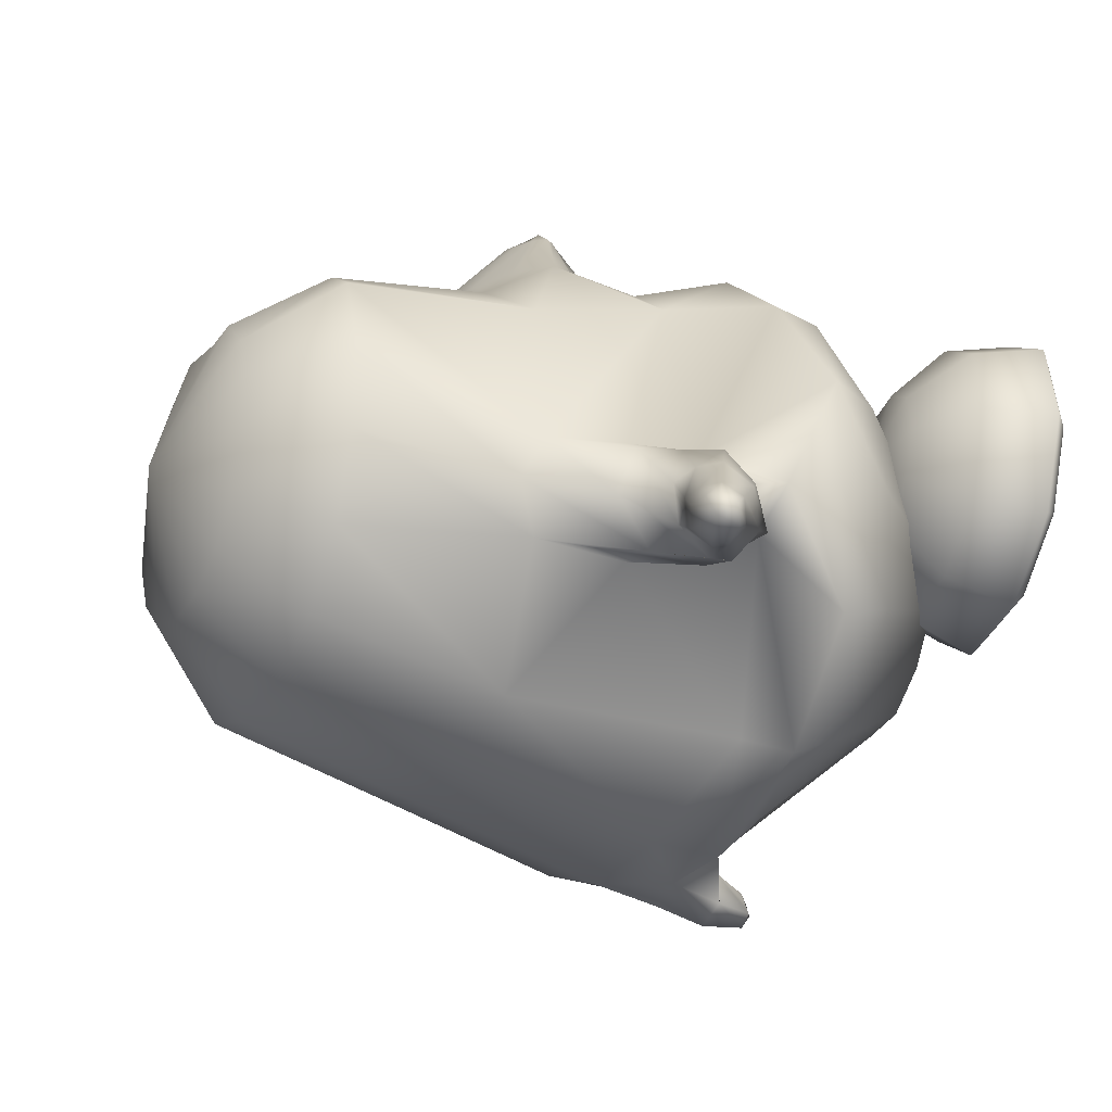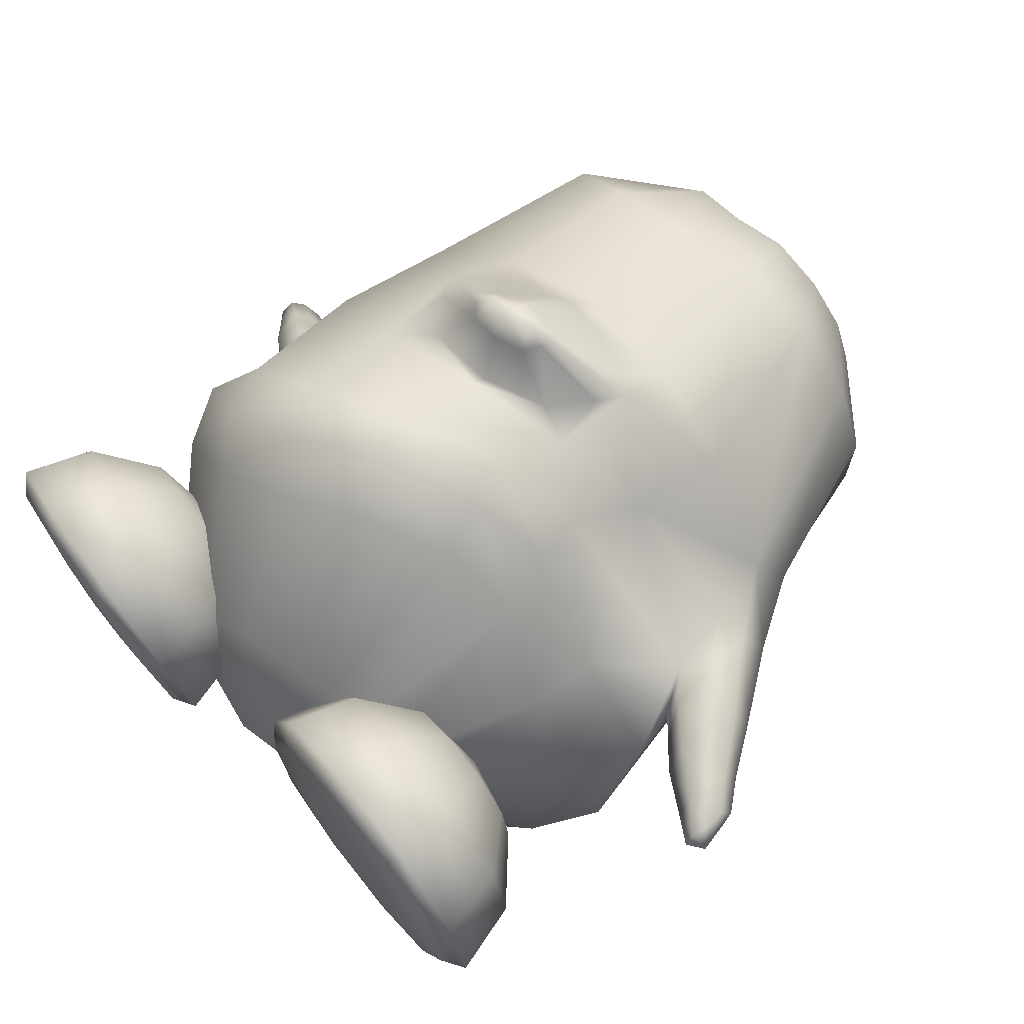
<metadata>
{"format":"obj","ext":"obj","renderer":"f3d","projection":"perspective","resolution":1024,"background":"white","views":[{"elev":-31.2,"azim":-108.9,"up":"+Z"},{"elev":70.6,"azim":51.6,"up":"+Z"}]}
</metadata>
<code>
o tux
v -0.2118 0.6514 0.1263
v -0.3956 0.6306 0.05862
v -0.01488 0.6851 0.1418
v -0.5399 0.6288 -0.05764
v 0.1622 0.7234 0.1001
v -0.6059 0.621 -0.2503
v 0.3064 0.7377 -0.04004
v -0.5953 0.6181 -0.4519
v 0.3861 0.7423 -0.2243
v -0.5133 0.6203 -0.6313
v 0.3893 0.737 -0.4233
v -0.3715 0.6319 -0.7644
v 0.3171 0.723 -0.6068
v -0.1916 0.6524 -0.8327
v 0.1804 0.7028 -0.7484
v 0.001091 0.6779 -0.8273
v -0.1999 0.8394 -0.03516
v -0.3214 0.8317 -0.06533
v -0.0788 0.8662 -0.01348
v -0.4067 0.8191 -0.1583
v 0.04017 0.8805 -0.06107
v -0.4505 0.811 -0.2781
v 0.1319 0.8899 -0.1504
v -0.4471 0.8079 -0.4059
v 0.1822 0.8932 -0.2677
v -0.3964 0.8107 -0.5225
v 0.1841 0.8899 -0.3954
v -0.3067 0.8192 -0.6104
v 0.1375 0.8803 -0.5138
v -0.192 0.8329 -0.6563
v 0.04972 0.8663 -0.6043
v -0.06633 0.8497 -0.6543
v -0.1479 0.9456 -0.3381
v 0.09386 0.2714 -0.907
v -0.1329 0.2422 -0.9214
v 0.3011 0.2941 -0.8085
v -0.3354 0.2108 -0.8546
v 0.4571 0.3057 -0.6439
v -0.5654 0.2269 -0.6163
v 0.5324 0.323 -0.3092
v -0.6338 0.2775 -0.5235
v 0.5349 0.3796 -0.1991
v -0.6342 0.2242 -0.4147
v 0.4895 0.3193 -0.1009
v -0.5948 0.235 -0.06986
v 0.2936 0.3297 0.1586
v -0.412 0.2952 0.08819
v 0.07071 0.3652 0.1973
v -0.1812 0.3551 0.1756
v -0.1703 -0.2106 0.3703
v -0.3696 -0.3035 0.2926
v 0.02396 -0.1003 0.3344
v -0.5561 -0.3365 0.1021
v 0.2171 -0.0253 0.2075
v -0.6912 -0.08515 -0.434
v 0.5699 0.02135 -0.08665
v -0.7531 -0.1722 -0.519
v 0.6248 -0.05959 -0.1619
v -0.6507 -0.2262 -0.5634
v 0.608 0.0146 -0.2756
v -0.3942 -0.2808 -0.9009
v 0.5758 -0.1294 -0.687
v -0.09795 -0.1982 -1.017
v 0.4103 -0.1376 -0.8848
v 0.1705 -0.1618 -1.003
v 0.1936 -0.3151 -1.025
v -0.08742 -0.3534 -1.019
v 0.423 -0.2983 -0.8885
v -0.3827 -0.4048 -0.9065
v 0.5861 -0.2909 -0.6911
v -0.6508 -0.4089 -0.7185
v 0.6666 -0.2881 -0.4426
v -0.7643 -0.3655 -0.4895
v 0.6389 -0.2472 -0.1871
v -0.6912 -0.408 -0.1729
v 0.4625 -0.169 0.02423
v -0.4923 -0.4634 0.1215
v 0.2463 -0.12 0.1963
v -0.2983 -0.41 0.299
v 0.07316 -0.1922 0.326
v -0.1098 -0.3034 0.3658
v -0.0383 -0.3949 0.3008
v -0.2081 -0.4952 0.2442
v 0.1231 -0.2967 0.2598
v -0.3963 -0.5541 0.09015
v 0.2762 -0.2473 0.1436
v -0.6002 -0.5334 -0.158
v 0.4526 -0.3067 -0.01344
v -0.6724 -0.5198 -0.4222
v 0.568 -0.3781 -0.2152
v -0.5957 -0.5364 -0.6546
v 0.6 -0.4389 -0.4384
v -0.3713 -0.5444 -0.8338
v 0.5216 -0.4535 -0.6597
v -0.08666 -0.4537 -0.9136
v 0.3696 -0.408 -0.799
v 0.175 -0.4324 -0.9105
v 0.004316 -0.8415 -0.2942
v 0.02687 -0.7832 -0.6086
v -0.09984 -0.7904 -0.6097
v 0.1478 -0.7684 -0.535
v -0.2114 -0.7934 -0.5488
v 0.2478 -0.7556 -0.4452
v -0.2962 -0.7958 -0.4487
v 0.3108 -0.7322 -0.3131
v -0.3219 -0.7954 -0.3239
v 0.3403 -0.709 -0.1821
v -0.2935 -0.7932 -0.1994
v 0.3182 -0.6934 -0.07239
v -0.2003 -0.7686 -0.08426
v 0.2467 -0.6632 0.002782
v -0.08797 -0.7361 -0.00226
v 0.1457 -0.6727 0.03806
v 0.0283 -0.7086 0.03571
v -0.165 -0.006272 0.2619
v -0.4168 -0.05547 0.1599
v 0.06907 0.06202 0.2563
v -0.6145 -0.04544 -0.01864
v 0.2729 0.1211 0.1854
v -0.3984 0.08633 0.1968
v 0.05135 0.1742 0.2934
v -0.3226 0.01099 0.2152
v -0.01285 0.07941 0.2785
v -0.43 0.1389 0.1866
v 0.08473 0.2289 0.3007
v -0.355 0.2118 0.2051
v 0.001051 0.2757 0.2833
v -0.2432 0.2664 0.2317
v -0.1201 0.2909 0.2581
v -0.186 0.2979 0.2473
v -0.1589 0.02172 0.2535
v 0.1221 -0.3286 -0.9979
v 0.244 -0.3147 -0.9658
v 0.1124 -0.4339 -0.8978
v 0.2114 -0.4231 -0.8715
v 0.1282 -0.4338 -0.9547
v 0.2399 -0.4211 -0.9253
v 0.1418 -0.4449 -1.021
v 0.263 -0.4311 -0.9892
v 0.1915 -0.4416 -0.962
v 0.2129 -0.4316 -1.048
v 0.2209 -0.53 -1.036
v 0.2074 -0.5363 -0.9817
v 0.1753 -0.5284 -1.019
v 0.2513 -0.5198 -0.9994
v 0.1654 -0.5081 -0.9785
v 0.2355 -0.5002 -0.96
v 0.2155 -0.5469 -1.008
v -0.6564 0.05766 -0.4096
v 0.5336 0.1643 -0.07763
v -0.5596 0.03125 -0.6309
v 0.583 0.1873 -0.3233
v -0.6154 -0.004262 -0.6317
v 0.6584 0.1619 -0.284
v -0.6776 0.08693 -0.5509
v 0.6435 0.2188 -0.1771
v -0.7005 0.05497 -0.4468
v 0.6111 0.1724 -0.07627
v -0.7814 -0.104 -0.4691
v 0.636 -0.04322 -0.06988
v -0.8205 -0.1502 -0.5631
v 0.6841 -0.1084 -0.1469
v -0.7267 -0.2134 -0.6115
v 0.6741 -0.05025 -0.2588
v -0.7109 -0.04187 -0.4382
v 0.6215 0.06991 -0.05734
v -0.6126 -0.1238 -0.6394
v 0.673 0.08956 -0.3032
v -0.6876 -0.03741 -0.6046
v 0.764 0.06698 -0.1492
v -0.6845 -0.1036 -0.6687
v 0.7763 0.02682 -0.2323
v -0.7397 -0.007755 -0.541
v 0.7414 0.03674 -0.06657
v -0.8769 -0.1214 -0.6111
v 0.744 -0.1538 -0.1346
v -0.8581 -0.06691 -0.5532
v 0.7277 -0.1082 -0.06825
v -0.8115 -0.1586 -0.6668
v 0.7602 -0.1152 -0.2184
v -0.8002 -0.03148 -0.537
v 0.7319 -0.03576 -0.05435
v -0.7181 -0.1376 -0.6857
v 0.7769 -0.02423 -0.2494
v -0.7899 -0.01471 -0.6754
v 0.8476 -0.04299 -0.1269
v -0.7977 -0.06154 -0.7157
v 0.8541 -0.07302 -0.181
v -0.8297 0.005883 -0.6344
v 0.8309 -0.06624 -0.07336
v -0.9208 -0.03516 -0.6448
v 0.826 -0.1666 -0.0745
v -0.9381 -0.07355 -0.6809
v 0.8351 -0.2016 -0.1166
v -0.8913 -0.09578 -0.7165
v 0.8457 -0.1718 -0.1708
v -0.8782 -0.01049 -0.6333
v 0.8261 -0.1167 -0.06624
v -0.8292 -0.08232 -0.7265
v 0.8545 -0.1112 -0.1904
v -0.871 -0.03045 -0.7533
v 0.9108 -0.1339 -0.152
v -0.861 0.005193 -0.7219
v 0.9049 -0.1071 -0.112
v -0.898 0.02108 -0.6949
v 0.8964 -0.1315 -0.07093
v -0.9759 -0.009626 -0.7055
v 0.8962 -0.2159 -0.06976
v -0.9816 -0.04062 -0.7287
v 0.8977 -0.2358 -0.1034
v -0.9497 -0.05608 -0.7579
v 0.9088 -0.2163 -0.1435
v -0.9479 0.01178 -0.701
v 0.9017 -0.1816 -0.06226
v -0.8979 -0.0464 -0.7639
v 0.9133 -0.1659 -0.1595
v -0.964 -0.005382 -0.7507
v 0.9338 -0.2095 -0.09706
v -0.7834 -0.2399 -0.519
v 0.6547 -0.1599 -0.1679
v -0.424 -0.5917 -0.1891
v 0.4552 -0.4946 -0.0803
v -0.2501 -0.6359 -0.1953
v 0.2788 -0.5324 -0.07106
v -0.1247 -0.7536 -0.2048
v 0.1508 -0.6459 -0.05775
v -0.08365 -0.9066 -0.2181
v 0.1044 -0.7976 -0.05006
v -0.1323 -0.9378 -0.2205
v 0.1518 -0.8307 -0.05192
v -0.2623 -0.9455 -0.2212
v 0.281 -0.8435 -0.06018
v -0.2968 -0.9344 -0.3289
v 0.3083 -0.846 -0.1702
v -0.1919 -0.9195 -0.407
v 0.1993 -0.8364 -0.2425
v -0.1525 -0.8857 -0.4333
v 0.1593 -0.8046 -0.2702
v -0.1843 -0.736 -0.3913
v 0.1984 -0.6527 -0.2485
v -0.2861 -0.6242 -0.306
v 0.3063 -0.5359 -0.1863
v -0.3725 -0.6196 -0.3682
v 0.391 -0.5412 -0.2513
v -0.3379 -0.7206 -0.5057
v 0.3443 -0.6561 -0.3732
v -0.33 -0.8672 -0.5655
v 0.3277 -0.808 -0.4148
v -0.3458 -0.9032 -0.5216
v 0.3451 -0.8392 -0.3681
v -0.3855 -0.9247 -0.3947
v 0.3924 -0.8475 -0.2426
v -0.4944 -0.9201 -0.3934
v 0.5013 -0.8472 -0.249
v -0.5348 -0.8948 -0.5199
v 0.5336 -0.8381 -0.38
v -0.5483 -0.8572 -0.5637
v 0.5453 -0.8063 -0.4286
v -0.5268 -0.7119 -0.5036
v 0.5327 -0.6541 -0.3846
v -0.4812 -0.6149 -0.3663
v 0.4998 -0.5405 -0.2567
v -0.5687 -0.617 -0.2984
v 0.5918 -0.5384 -0.1949
v -0.6785 -0.7155 -0.3861
v 0.692 -0.6506 -0.2775
v -0.7235 -0.8617 -0.428
v 0.7292 -0.8023 -0.305
v -0.6865 -0.8987 -0.4024
v 0.6929 -0.8346 -0.2729
v -0.582 -0.9223 -0.3256
v 0.5933 -0.8451 -0.1872
v -0.6148 -0.9305 -0.217
v 0.6333 -0.8423 -0.08088
v -0.7433 -0.9129 -0.2145
v 0.7622 -0.8297 -0.08874
v -0.7892 -0.8781 -0.211
v 0.8092 -0.7965 -0.09233
v -0.7354 -0.7298 -0.1982
v 0.7612 -0.6457 -0.09333
v -0.6015 -0.6252 -0.1899
v 0.6317 -0.5356 -0.08854
v -0.567 -0.6363 -0.08218
v 0.6044 -0.533 0.02175
v -0.6756 -0.749 -0.01161
v 0.7139 -0.6411 0.0977
v -0.7201 -0.9003 0.004432
v 0.7546 -0.7913 0.1283
v -0.6836 -0.9321 -0.0279
v 0.7149 -0.8251 0.1023
v -0.5803 -0.9416 -0.1093
v 0.606 -0.8397 0.02942
v -0.439 -0.9484 -0.22
v 0.4572 -0.8534 -0.07029
v -0.4917 -0.9513 -0.04355
v 0.5218 -0.8383 0.1015
v -0.53 -0.9489 0.08605
v 0.5691 -0.8227 0.2272
v -0.5428 -0.9197 0.136
v 0.5863 -0.7885 0.2725
v -0.522 -0.7658 0.1023
v 0.5682 -0.6388 0.2226
v -0.4784 -0.646 -0.01639
v 0.5203 -0.5316 0.09386
v -0.3697 -0.6494 -0.01792
v 0.4112 -0.5303 0.09969
v -0.3333 -0.7738 0.1001
v 0.3796 -0.6394 0.2336
v -0.3249 -0.929 0.1335
v 0.3685 -0.7893 0.2852
v -0.3413 -0.957 0.08385
v 0.3805 -0.8234 0.2382
v -0.3827 -0.9559 -0.04482
v 0.413 -0.8387 0.1079
v -0.2951 -0.9537 -0.1127
v 0.321 -0.8407 0.04612
v -0.1895 -0.953 -0.03361
v 0.2212 -0.8267 0.1313
v -0.1496 -0.9241 -0.002019
v 0.1845 -0.7928 0.1618
v -0.1816 -0.7683 -0.0171
v 0.22 -0.6409 0.1265
v -0.2823 -0.6458 -0.08604
v 0.319 -0.5308 0.03707
v -0.2731 0.0888 0.3773
v -0.2389 0.06132 0.3835
v -0.08708 0.126 0.4172
v -0.1082 0.08747 0.4115
v -0.2885 0.1059 0.3745
v -0.07938 0.1477 0.4194
v -0.2609 0.1368 0.3809
v -0.1164 0.1657 0.4119
v -0.217 0.1612 0.3906
v -0.1663 0.1714 0.4015
v -0.1934 0.1742 0.3971
v -0.1721 0.06482 0.3996
v -0.1915 0.1187 0.4401
v -0.2427 0.1121 0.4199
v -0.1381 0.133 0.4423
f 33 18 17
f 17 19 33
f 33 20 18
f 19 21 33
f 33 22 20
f 21 23 33
f 33 24 22
f 23 25 33
f 33 26 24
f 25 27 33
f 33 28 26
f 27 29 33
f 33 30 28
f 29 31 33
f 33 32 30
f 31 32 33
f 1 17 18
f 1 18 2
f 1 3 19
f 1 19 17
f 2 18 20
f 2 20 4
f 21 19 3
f 21 3 5
f 4 20 22
f 4 22 6
f 23 21 5
f 23 5 7
f 6 22 24
f 6 24 8
f 25 23 7
f 25 7 9
f 8 24 26
f 8 26 10
f 27 25 9
f 27 9 11
f 10 26 28
f 10 28 12
f 29 27 11
f 29 11 13
f 12 28 30
f 12 30 14
f 31 29 13
f 31 13 15
f 14 30 32
f 14 32 16
f 32 31 15
f 32 15 16
f 14 16 34
f 14 34 35
f 34 16 15
f 34 15 36
f 12 14 35
f 12 35 37
f 36 15 13
f 36 13 38
f 10 12 37
f 10 37 39
f 38 13 11
f 38 11 40
f 8 10 39
f 8 39 41
f 40 11 9
f 40 9 42
f 6 8 41
f 6 41 43
f 42 9 7
f 42 7 44
f 4 6 43
f 4 43 45
f 44 7 5
f 44 5 46
f 2 4 45
f 2 45 47
f 46 5 3
f 46 3 48
f 1 2 47
f 1 47 49
f 1 49 48
f 1 48 3
f 37 35 63
f 37 63 61
f 64 36 38
f 64 38 62
f 35 34 65
f 35 65 63
f 65 34 36
f 65 36 64
f 61 63 67
f 61 67 69
f 68 64 62
f 68 62 70
f 59 61 69
f 59 69 71
f 70 62 60
f 70 60 72
f 53 55 75
f 53 75 77
f 76 56 54
f 76 54 78
f 51 53 77
f 51 77 79
f 78 54 52
f 78 52 80
f 50 51 79
f 50 79 81
f 80 52 50
f 80 50 81
f 81 79 83
f 81 83 82
f 84 80 81
f 84 81 82
f 79 77 85
f 79 85 83
f 86 78 80
f 86 80 84
f 77 75 87
f 77 87 85
f 88 76 78
f 88 78 86
f 75 73 89
f 75 89 87
f 90 74 76
f 90 76 88
f 73 71 91
f 73 91 89
f 92 72 74
f 92 74 90
f 71 69 93
f 71 93 91
f 94 70 72
f 94 72 92
f 69 67 95
f 69 95 93
f 96 68 70
f 96 70 94
f 93 95 100
f 93 100 102
f 101 96 94
f 101 94 103
f 91 93 102
f 91 102 104
f 103 94 92
f 103 92 105
f 89 91 104
f 89 104 106
f 105 92 90
f 105 90 107
f 87 89 106
f 87 106 108
f 107 90 88
f 107 88 109
f 85 87 108
f 85 108 110
f 109 88 86
f 109 86 111
f 83 85 110
f 83 110 112
f 111 86 84
f 111 84 113
f 82 83 112
f 82 112 114
f 113 84 82
f 113 82 114
f 98 114 112
f 113 114 98
f 98 112 110
f 111 113 98
f 98 110 108
f 109 111 98
f 98 108 106
f 107 109 98
f 98 106 104
f 105 107 98
f 98 104 102
f 103 105 98
f 98 102 100
f 101 103 98
f 98 100 99
f 99 101 98
f 116 51 50
f 116 50 115
f 50 52 117
f 50 117 115
f 118 53 51
f 118 51 116
f 52 54 119
f 52 119 117
f 53 118 55
f 56 119 54
f 118 45 43
f 44 46 119
f 115 131 122
f 115 122 116
f 123 131 115
f 123 115 117
f 116 122 120
f 121 123 117
f 116 120 124
f 116 124 118
f 125 121 117
f 125 117 119
f 45 118 124
f 125 119 46
f 45 124 47
f 48 125 46
f 47 124 126
f 127 125 48
f 47 126 128
f 129 127 48
f 49 128 130
f 130 129 49
f 47 128 49
f 49 129 48
f 132 63 65
f 65 64 133
f 66 132 65
f 65 133 66
f 132 67 63
f 64 68 133
f 67 132 134
f 67 134 95
f 135 133 68
f 135 68 96
f 134 99 100
f 101 99 135
f 95 134 100
f 101 135 96
f 134 97 99
f 99 97 135
f 134 132 138
f 134 138 136
f 139 133 135
f 139 135 137
f 97 134 136
f 97 136 140
f 137 135 97
f 137 97 140
f 132 66 141
f 132 141 138
f 141 66 133
f 141 133 139
f 138 141 142
f 138 142 144
f 142 141 139
f 142 139 145
f 140 136 146
f 140 146 143
f 147 137 140
f 147 140 143
f 136 138 144
f 136 144 146
f 145 139 137
f 145 137 147
f 148 146 144
f 145 147 148
f 142 148 144
f 145 148 142
f 148 143 146
f 147 143 148
f 151 37 61
f 62 38 152
f 59 151 61
f 62 152 60
f 151 39 37
f 38 40 152
f 43 149 118
f 119 150 44
f 149 55 118
f 119 56 150
f 41 39 153
f 41 153 155
f 154 40 42
f 154 42 156
f 43 41 155
f 43 155 157
f 156 42 44
f 156 44 158
f 57 55 159
f 57 159 161
f 160 56 58
f 160 58 162
f 59 57 161
f 59 161 163
f 162 58 60
f 162 60 164
f 149 43 157
f 149 157 165
f 158 44 150
f 158 150 166
f 55 149 165
f 55 165 159
f 166 150 56
f 166 56 160
f 39 151 167
f 39 167 153
f 168 152 40
f 168 40 154
f 151 59 163
f 151 163 167
f 164 60 152
f 164 152 168
f 155 153 171
f 155 171 169
f 172 154 156
f 172 156 170
f 157 155 169
f 157 169 173
f 170 156 158
f 170 158 174
f 161 159 177
f 161 177 175
f 178 160 162
f 178 162 176
f 163 161 175
f 163 175 179
f 176 162 164
f 176 164 180
f 165 157 173
f 165 173 181
f 174 158 166
f 174 166 182
f 159 165 181
f 159 181 177
f 182 166 160
f 182 160 178
f 153 167 183
f 153 183 171
f 184 168 154
f 184 154 172
f 167 163 179
f 167 179 183
f 180 164 168
f 180 168 184
f 169 171 187
f 169 187 185
f 188 172 170
f 188 170 186
f 173 169 185
f 173 185 189
f 186 170 174
f 186 174 190
f 175 177 191
f 175 191 193
f 192 178 176
f 192 176 194
f 179 175 193
f 179 193 195
f 194 176 180
f 194 180 196
f 181 173 189
f 181 189 197
f 190 174 182
f 190 182 198
f 177 181 197
f 177 197 191
f 198 182 178
f 198 178 192
f 171 183 199
f 171 199 187
f 200 184 172
f 200 172 188
f 183 179 195
f 183 195 199
f 196 180 184
f 196 184 200
f 185 187 201
f 185 201 203
f 202 188 186
f 202 186 204
f 189 185 203
f 189 203 205
f 204 186 190
f 204 190 206
f 193 191 207
f 193 207 209
f 208 192 194
f 208 194 210
f 195 193 209
f 195 209 211
f 210 194 196
f 210 196 212
f 197 189 205
f 197 205 213
f 206 190 198
f 206 198 214
f 191 197 213
f 191 213 207
f 214 198 192
f 214 192 208
f 187 199 215
f 187 215 201
f 216 200 188
f 216 188 202
f 199 195 211
f 199 211 215
f 212 196 200
f 212 200 216
f 207 217 209
f 210 218 208
f 207 213 217
f 218 214 208
f 205 217 213
f 214 218 206
f 203 217 205
f 206 218 204
f 201 217 203
f 204 218 202
f 201 215 217
f 218 216 202
f 211 217 215
f 216 218 212
f 209 217 211
f 212 218 210
f 219 59 71
f 72 60 220
f 73 219 71
f 72 220 74
f 219 57 59
f 60 58 220
f 219 75 55
f 56 76 220
f 57 219 55
f 56 220 58
f 219 73 75
f 76 74 220
f 293 233 231
f 232 234 294
f 231 233 235
f 231 235 229
f 236 234 232
f 236 232 230
f 229 235 237
f 229 237 227
f 238 236 230
f 238 230 228
f 227 237 239
f 227 239 225
f 240 238 228
f 240 228 226
f 225 239 241
f 225 241 223
f 242 240 226
f 242 226 224
f 223 241 221
f 222 242 224
f 241 243 221
f 222 244 242
f 239 245 243
f 239 243 241
f 244 246 240
f 244 240 242
f 237 247 245
f 237 245 239
f 246 248 238
f 246 238 240
f 235 249 247
f 235 247 237
f 248 250 236
f 248 236 238
f 233 251 249
f 233 249 235
f 250 252 234
f 250 234 236
f 293 251 233
f 234 252 294
f 293 253 251
f 252 254 294
f 251 253 255
f 251 255 249
f 256 254 252
f 256 252 250
f 249 255 257
f 249 257 247
f 258 256 250
f 258 250 248
f 247 257 259
f 247 259 245
f 260 258 248
f 260 248 246
f 245 259 261
f 245 261 243
f 262 260 246
f 262 246 244
f 243 261 221
f 222 262 244
f 261 263 221
f 222 264 262
f 259 265 263
f 259 263 261
f 264 266 260
f 264 260 262
f 257 267 265
f 257 265 259
f 266 268 258
f 266 258 260
f 255 269 267
f 255 267 257
f 268 270 256
f 268 256 258
f 253 271 269
f 253 269 255
f 270 272 254
f 270 254 256
f 293 271 253
f 254 272 294
f 293 273 271
f 272 274 294
f 271 273 275
f 271 275 269
f 276 274 272
f 276 272 270
f 269 275 277
f 269 277 267
f 278 276 270
f 278 270 268
f 267 277 279
f 267 279 265
f 280 278 268
f 280 268 266
f 265 279 281
f 265 281 263
f 282 280 266
f 282 266 264
f 263 281 221
f 222 282 264
f 281 283 221
f 222 284 282
f 279 285 283
f 279 283 281
f 284 286 280
f 284 280 282
f 277 287 285
f 277 285 279
f 286 288 278
f 286 278 280
f 275 289 287
f 275 287 277
f 288 290 276
f 288 276 278
f 273 291 289
f 273 289 275
f 290 292 274
f 290 274 276
f 293 291 273
f 274 292 294
f 293 295 291
f 292 296 294
f 291 295 297
f 291 297 289
f 298 296 292
f 298 292 290
f 289 297 299
f 289 299 287
f 300 298 290
f 300 290 288
f 287 299 301
f 287 301 285
f 302 300 288
f 302 288 286
f 285 301 303
f 285 303 283
f 304 302 286
f 304 286 284
f 283 303 221
f 222 304 284
f 303 305 221
f 222 306 304
f 301 307 305
f 301 305 303
f 306 308 302
f 306 302 304
f 299 309 307
f 299 307 301
f 308 310 300
f 308 300 302
f 297 311 309
f 297 309 299
f 310 312 298
f 310 298 300
f 295 313 311
f 295 311 297
f 312 314 296
f 312 296 298
f 293 313 295
f 296 314 294
f 293 315 313
f 314 316 294
f 313 315 317
f 313 317 311
f 318 316 314
f 318 314 312
f 311 317 319
f 311 319 309
f 320 318 312
f 320 312 310
f 309 319 321
f 309 321 307
f 322 320 310
f 322 310 308
f 307 321 323
f 307 323 305
f 324 322 308
f 324 308 306
f 305 323 221
f 222 324 306
f 323 223 221
f 222 224 324
f 321 225 223
f 321 223 323
f 224 226 322
f 224 322 324
f 319 227 225
f 319 225 321
f 226 228 320
f 226 320 322
f 317 229 227
f 317 227 319
f 228 230 318
f 228 318 320
f 315 231 229
f 315 229 317
f 230 232 316
f 230 316 318
f 293 231 315
f 316 232 294
f 120 122 326
f 120 326 325
f 123 121 327
f 123 327 328
f 124 120 325
f 124 325 329
f 121 125 330
f 121 330 327
f 126 124 329
f 126 329 331
f 125 127 332
f 125 332 330
f 128 126 331
f 128 331 333
f 127 129 334
f 127 334 332
f 130 128 333
f 130 333 335
f 129 130 335
f 129 335 334
f 122 131 336
f 122 336 326
f 131 123 328
f 131 328 336
f 329 338 331
f 331 338 337
f 331 337 333
f 333 337 335
f 334 335 337
f 332 334 337
f 332 337 339
f 330 332 339
f 328 339 337
f 328 337 336
f 326 336 337
f 326 337 338
f 325 326 338
f 325 338 329
f 327 339 328
f 327 330 339

</code>
